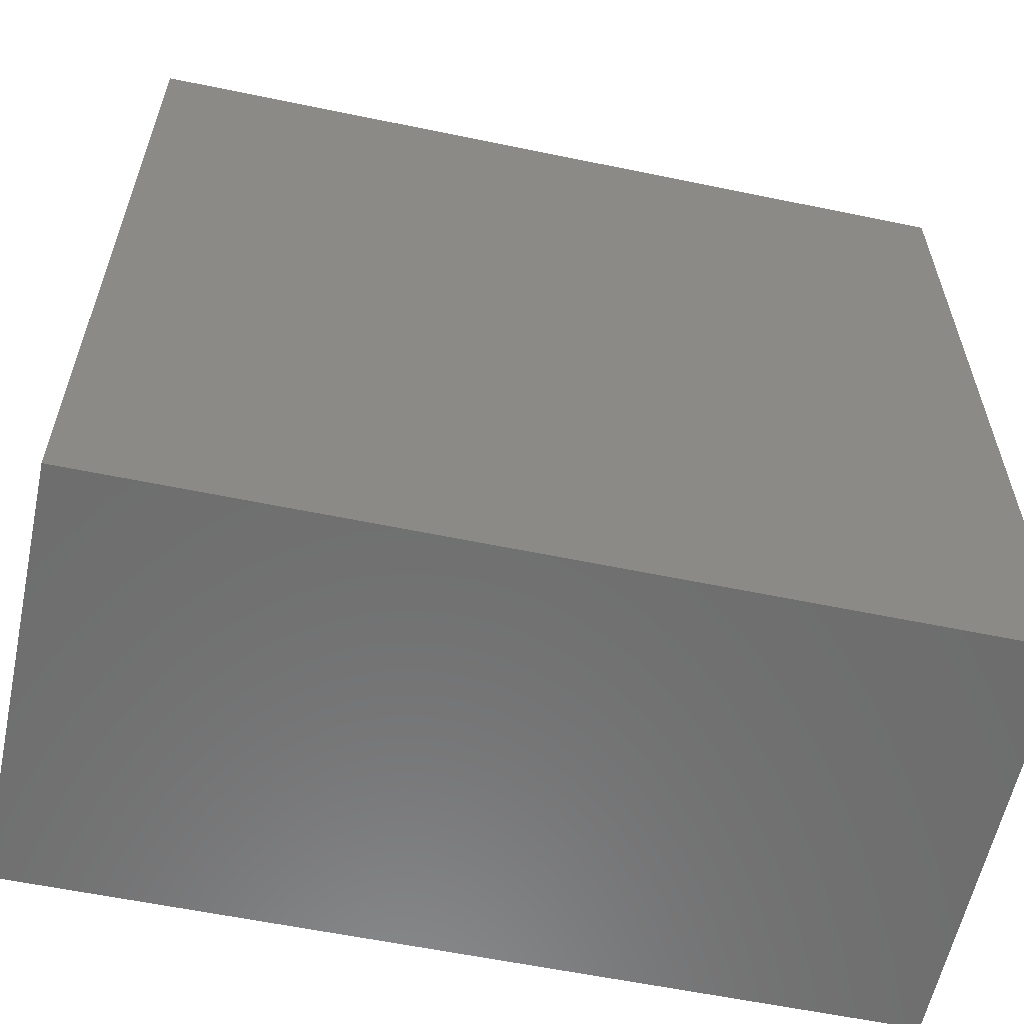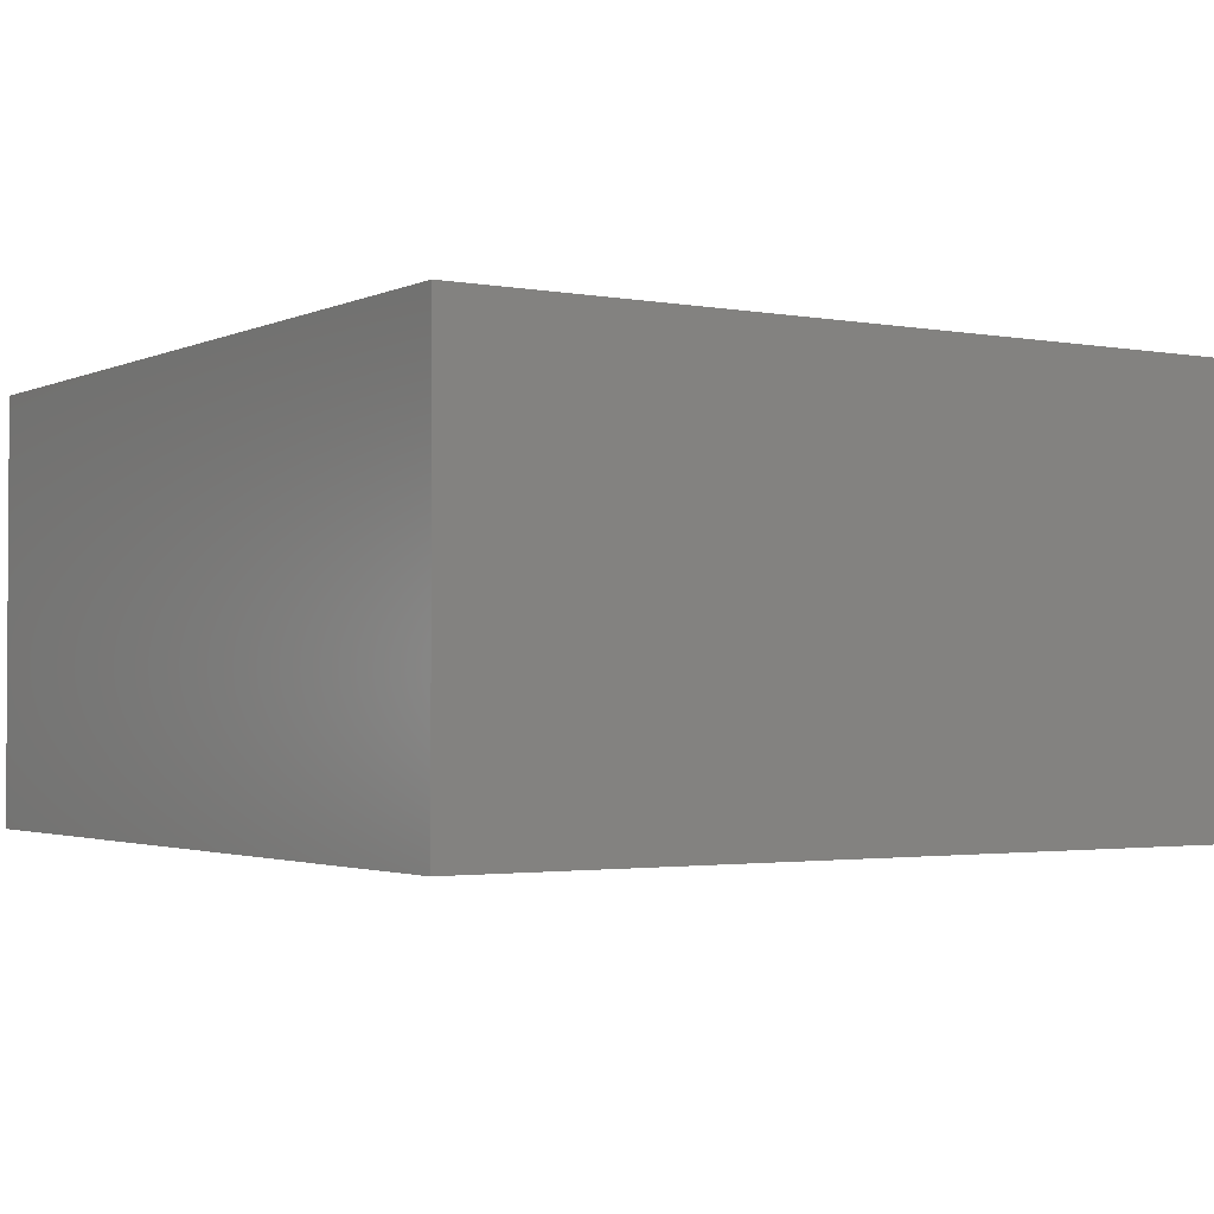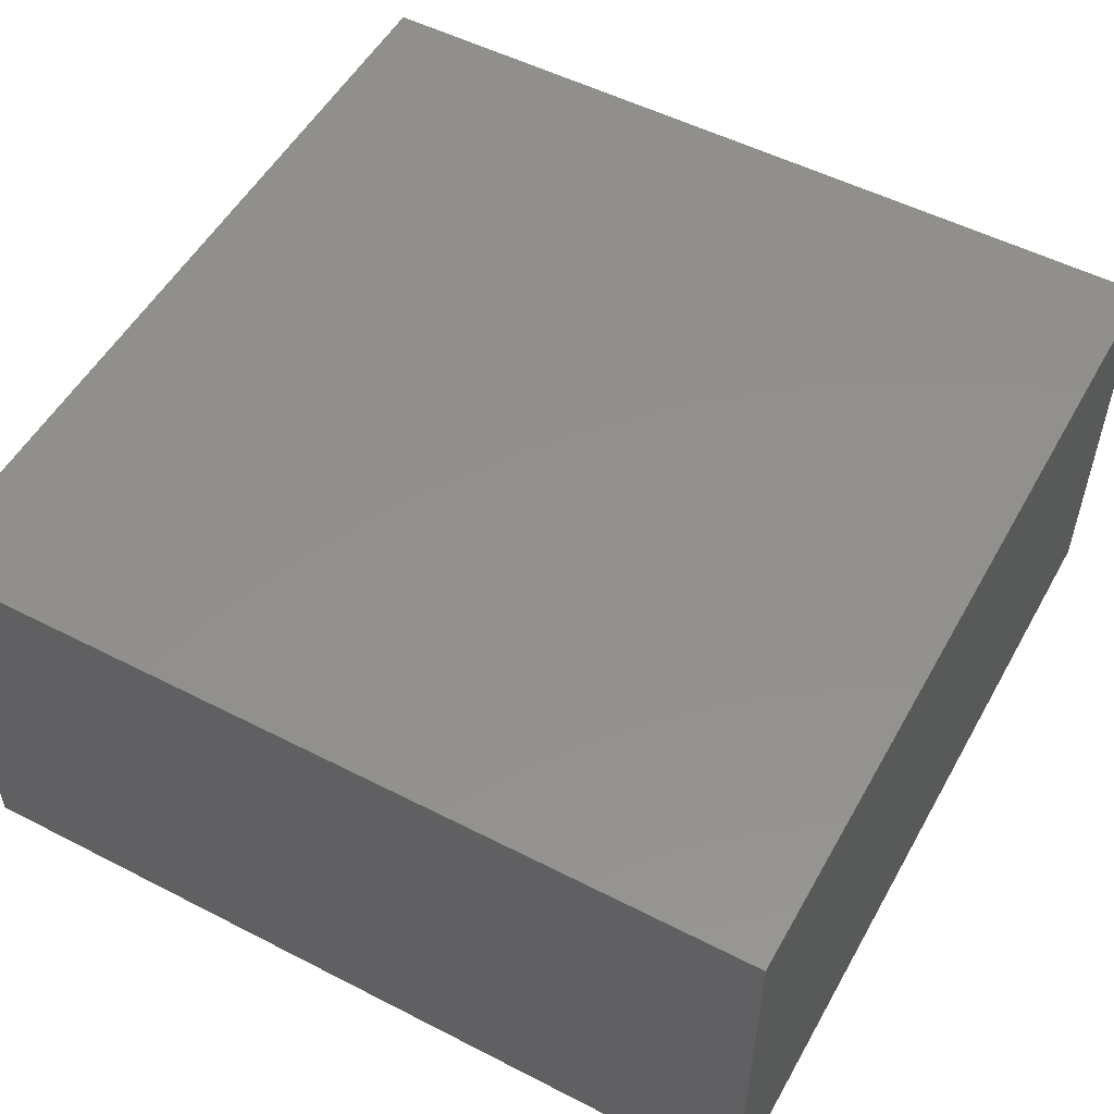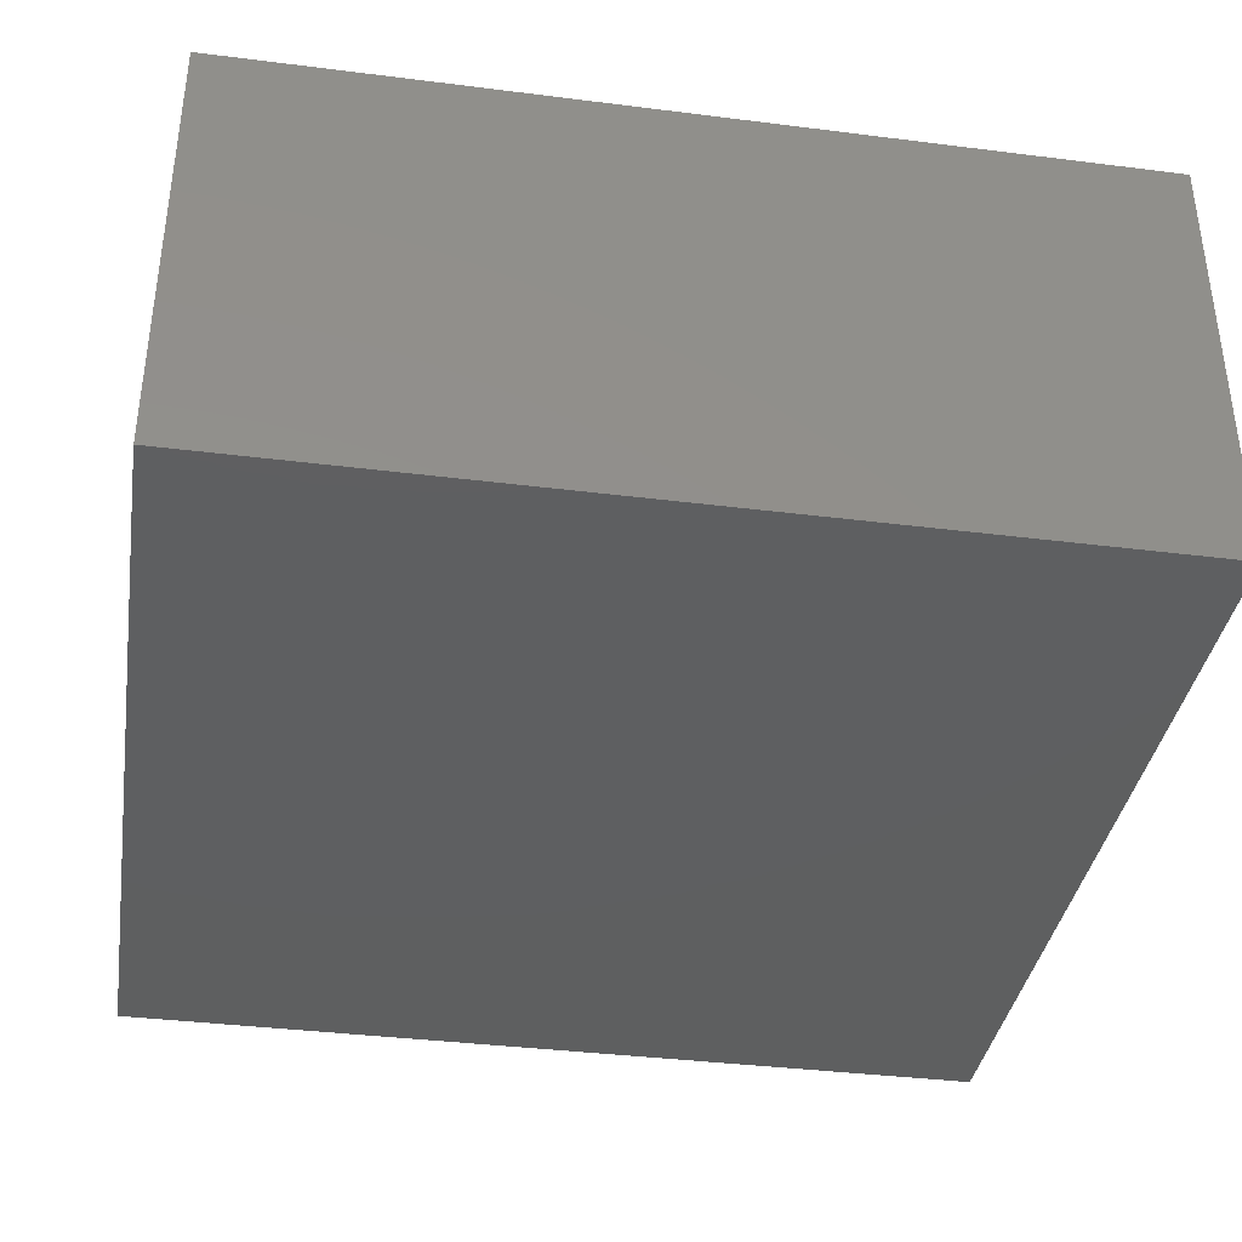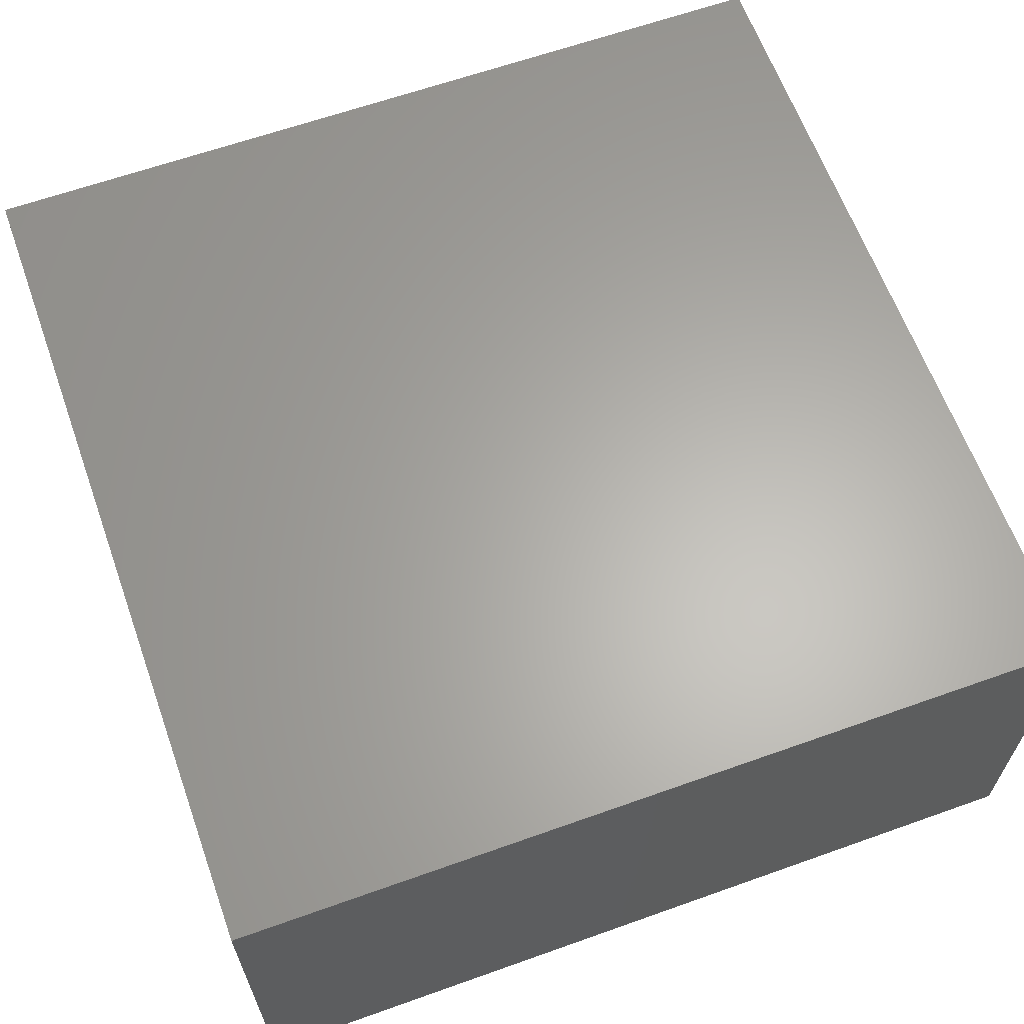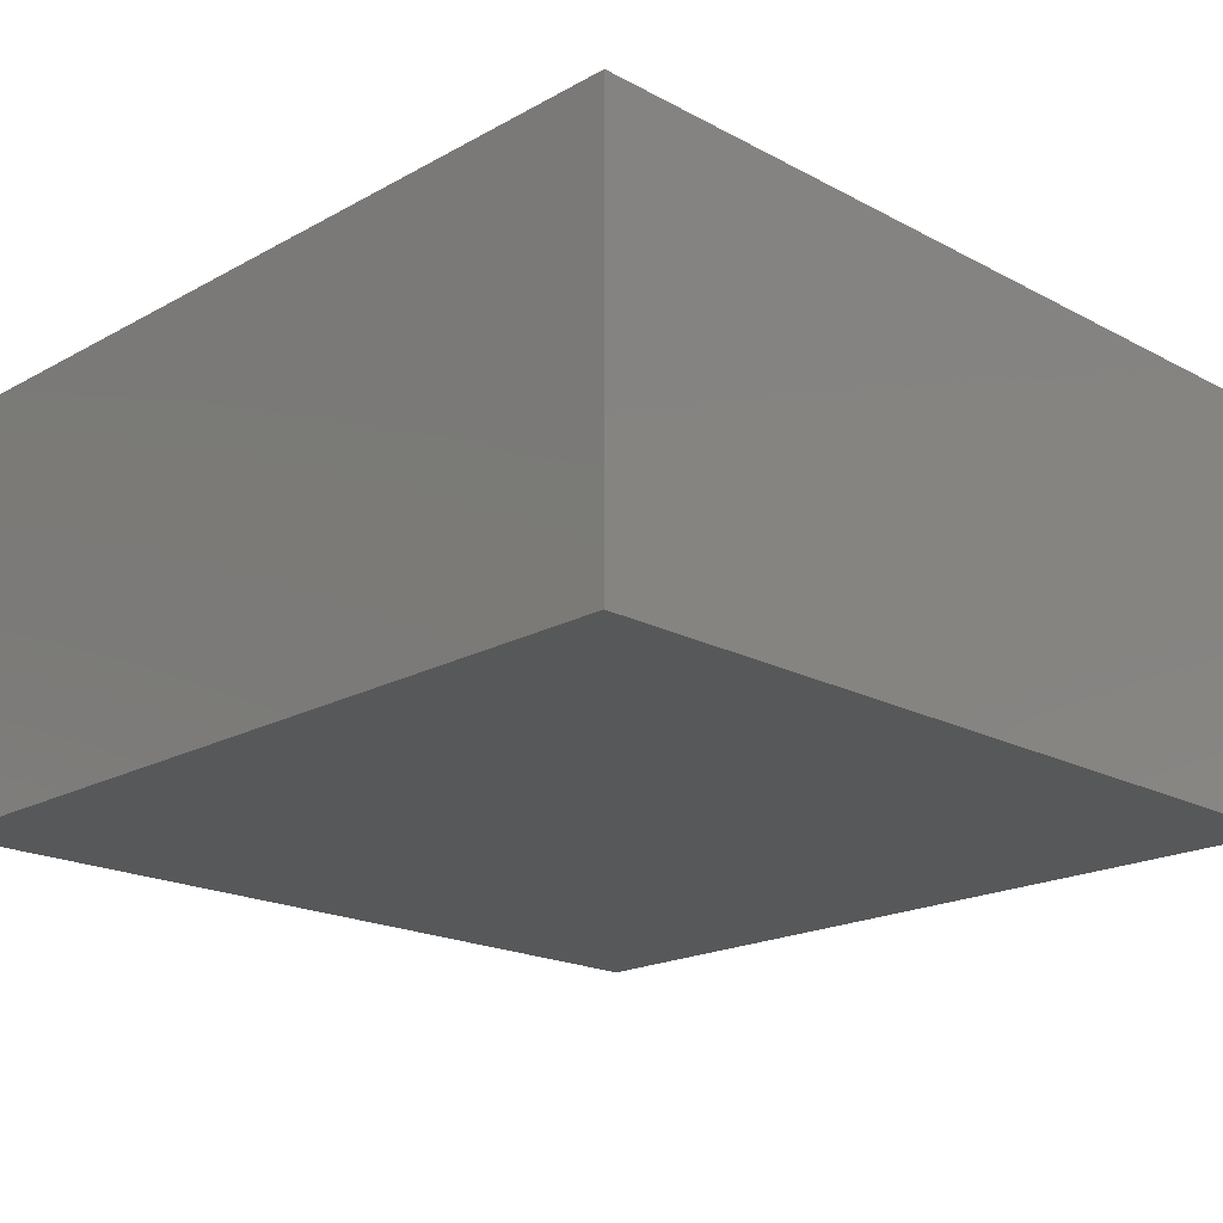
<metadata>
{"format":"stl","ext":"stl","renderer":"f3d","projection":"perspective","resolution":1024,"background":"white","views":[{"elev":-59.4,"azim":-12.0,"up":"+Y"},{"elev":-2.1,"azim":-123.0,"up":"+Z"},{"elev":53.0,"azim":28.8,"up":"+Z"},{"elev":-37.4,"azim":-9.2,"up":"+Z"},{"elev":63.4,"azim":70.2,"up":"+Z"},{"elev":-19.6,"azim":135.5,"up":"+Z"}]}
</metadata>
<code>
# stl→obj: 8 verts, 12 faces
v -10 -10 0
v 10 -10 0
v 10 -10 10
v -10 -10 10
v 10 10 0
v 10 10 10
v -10 10 0
v -10 10 10
f 1 2 3
f 1 3 4
f 2 5 6
f 2 6 3
f 5 7 8
f 5 8 6
f 7 1 4
f 7 4 8
f 5 2 7
f 2 1 7
f 8 3 6
f 8 4 3

</code>
